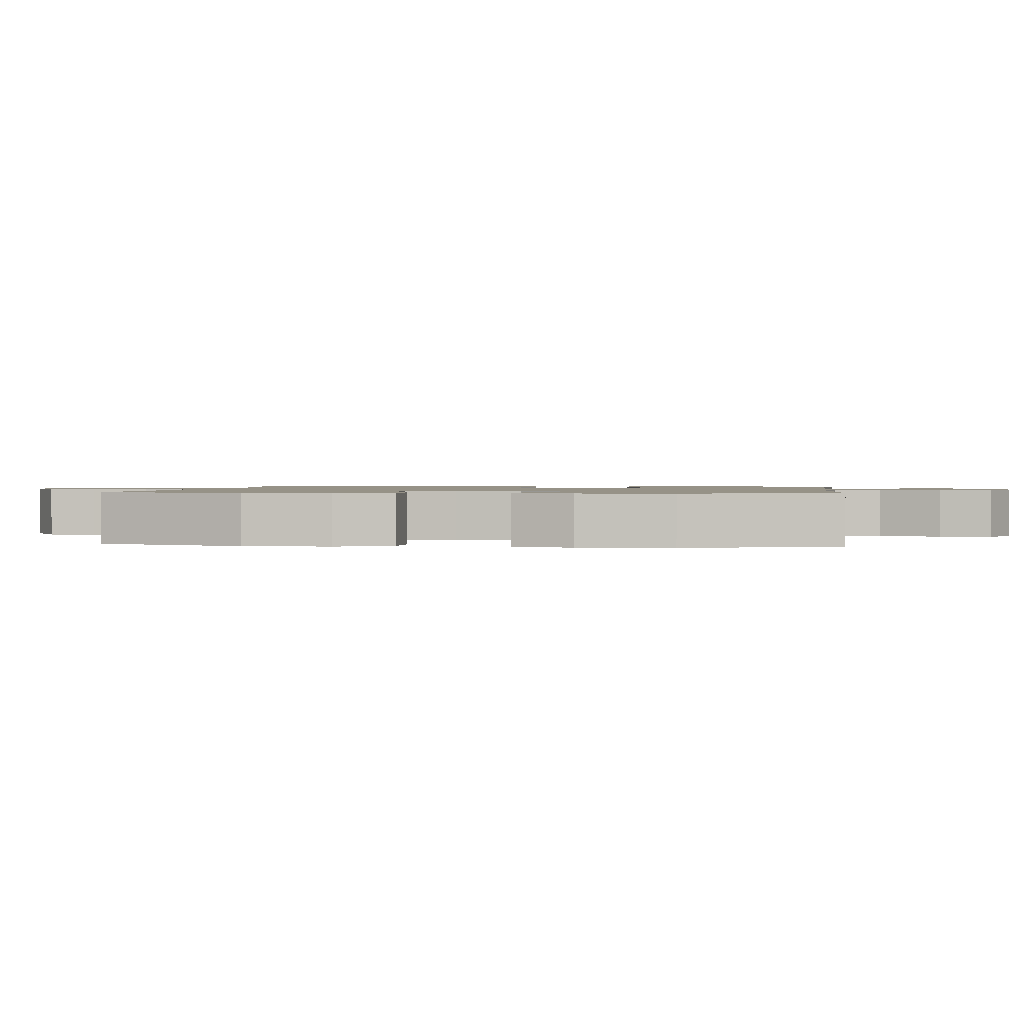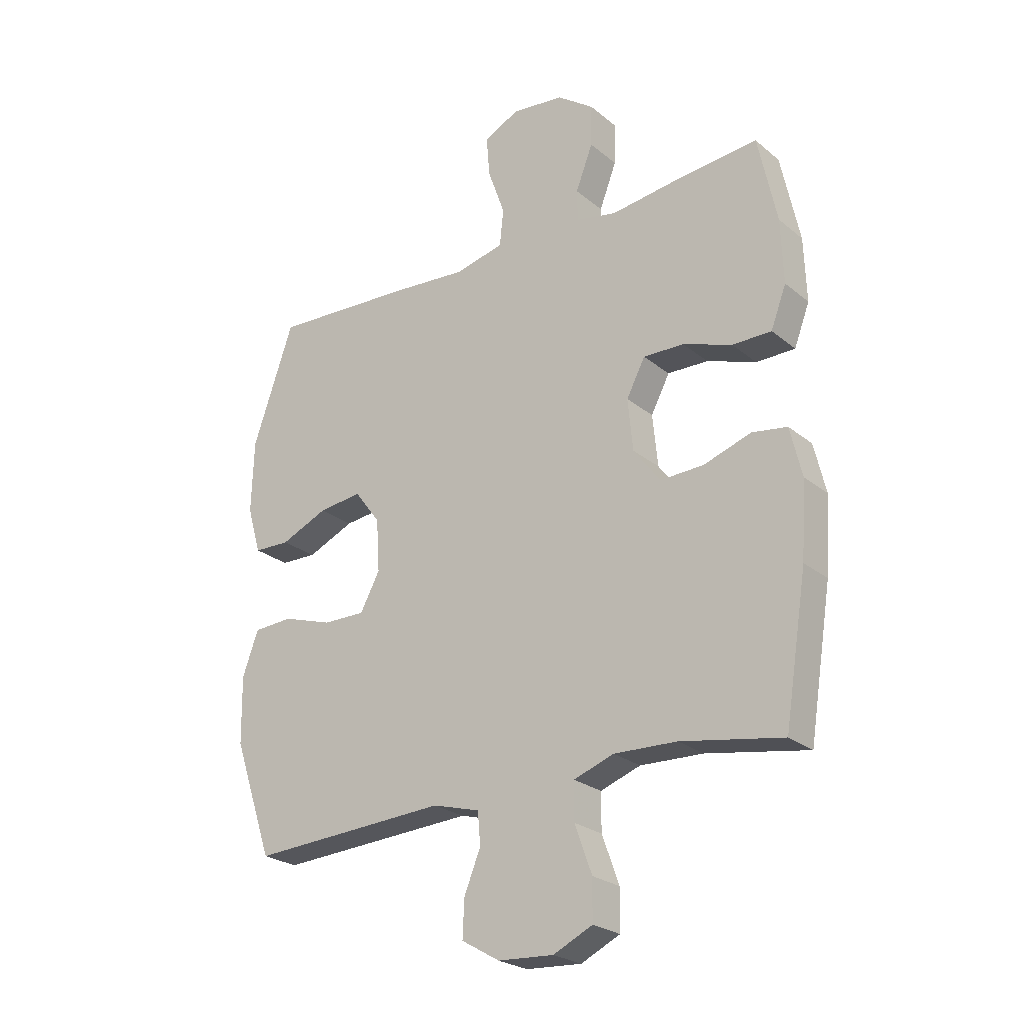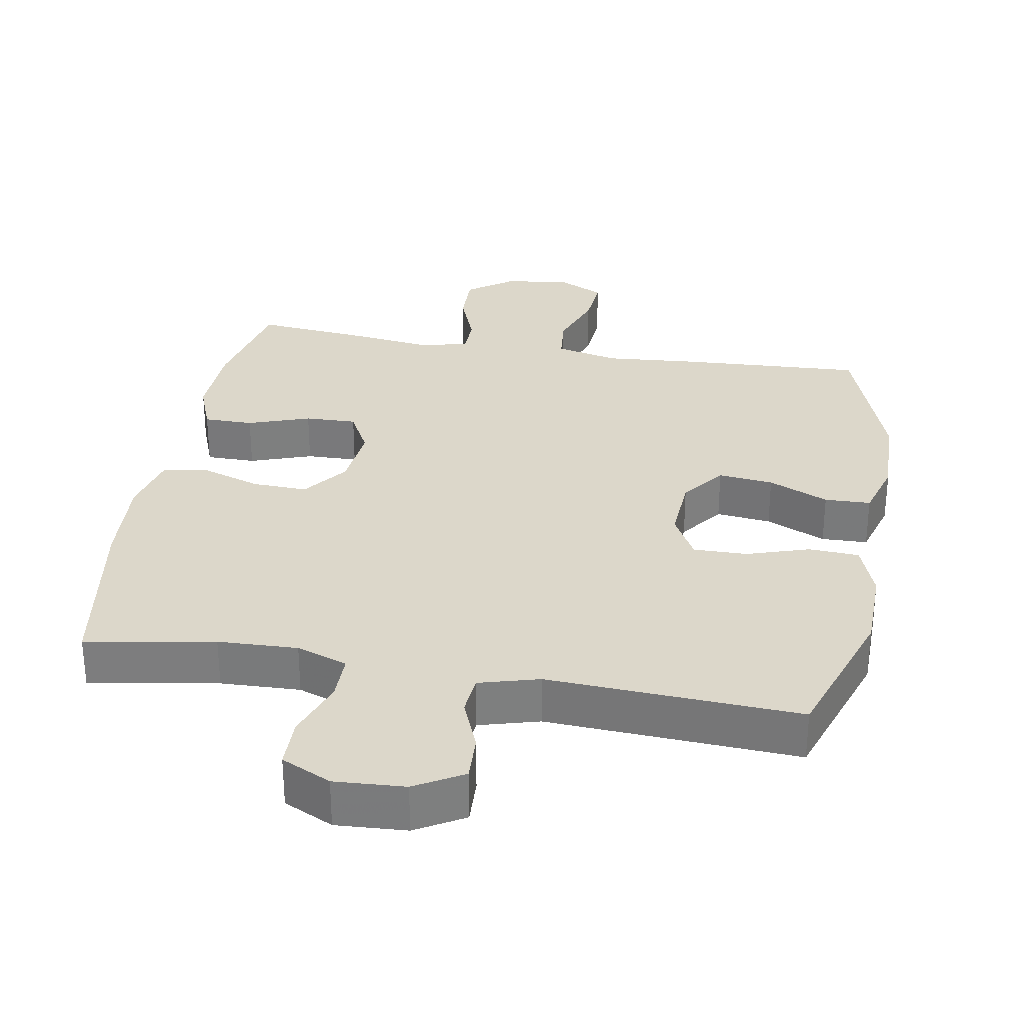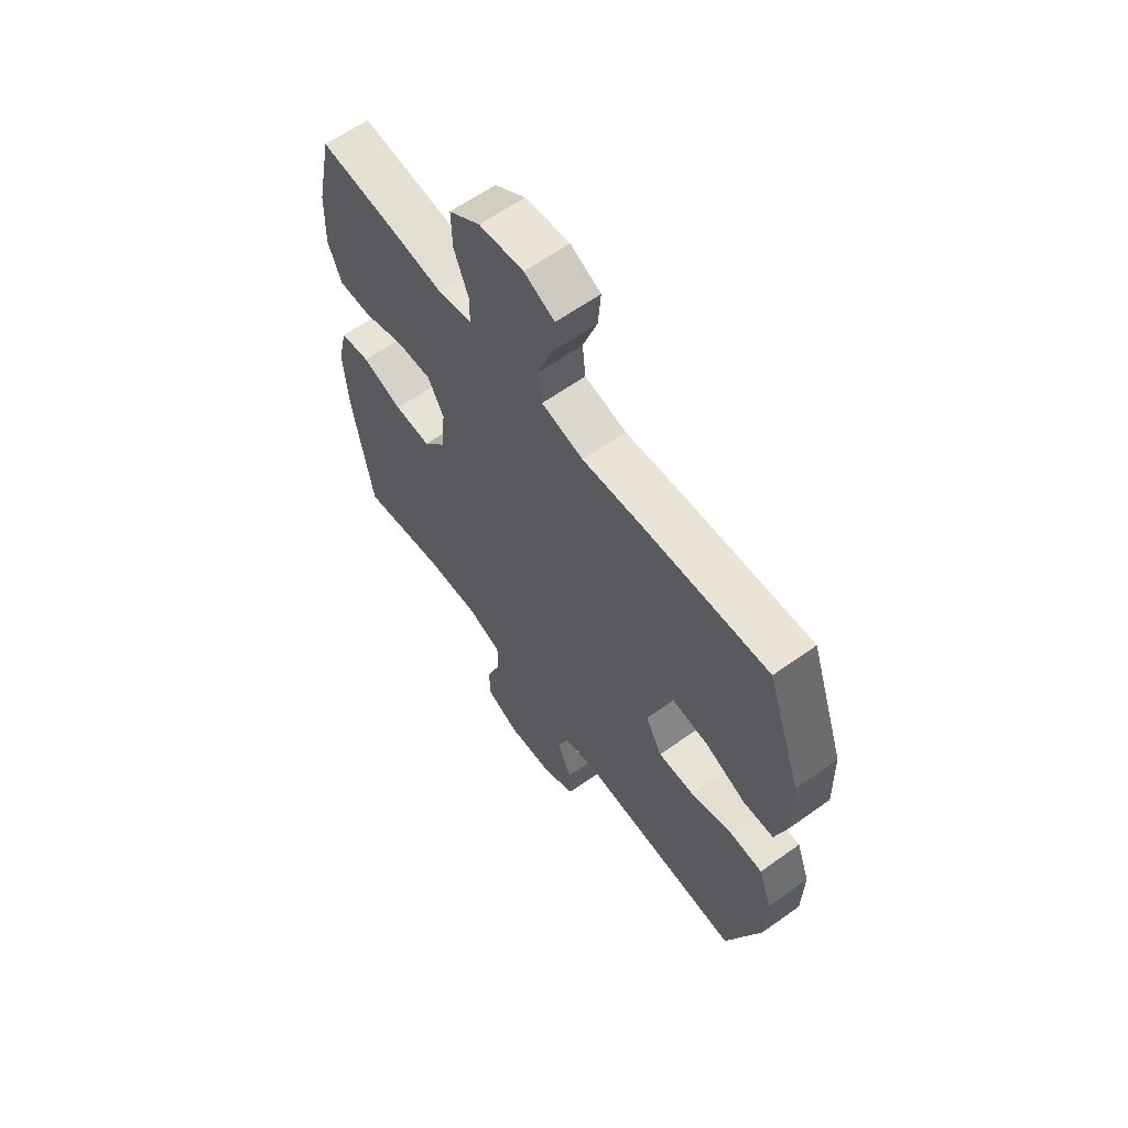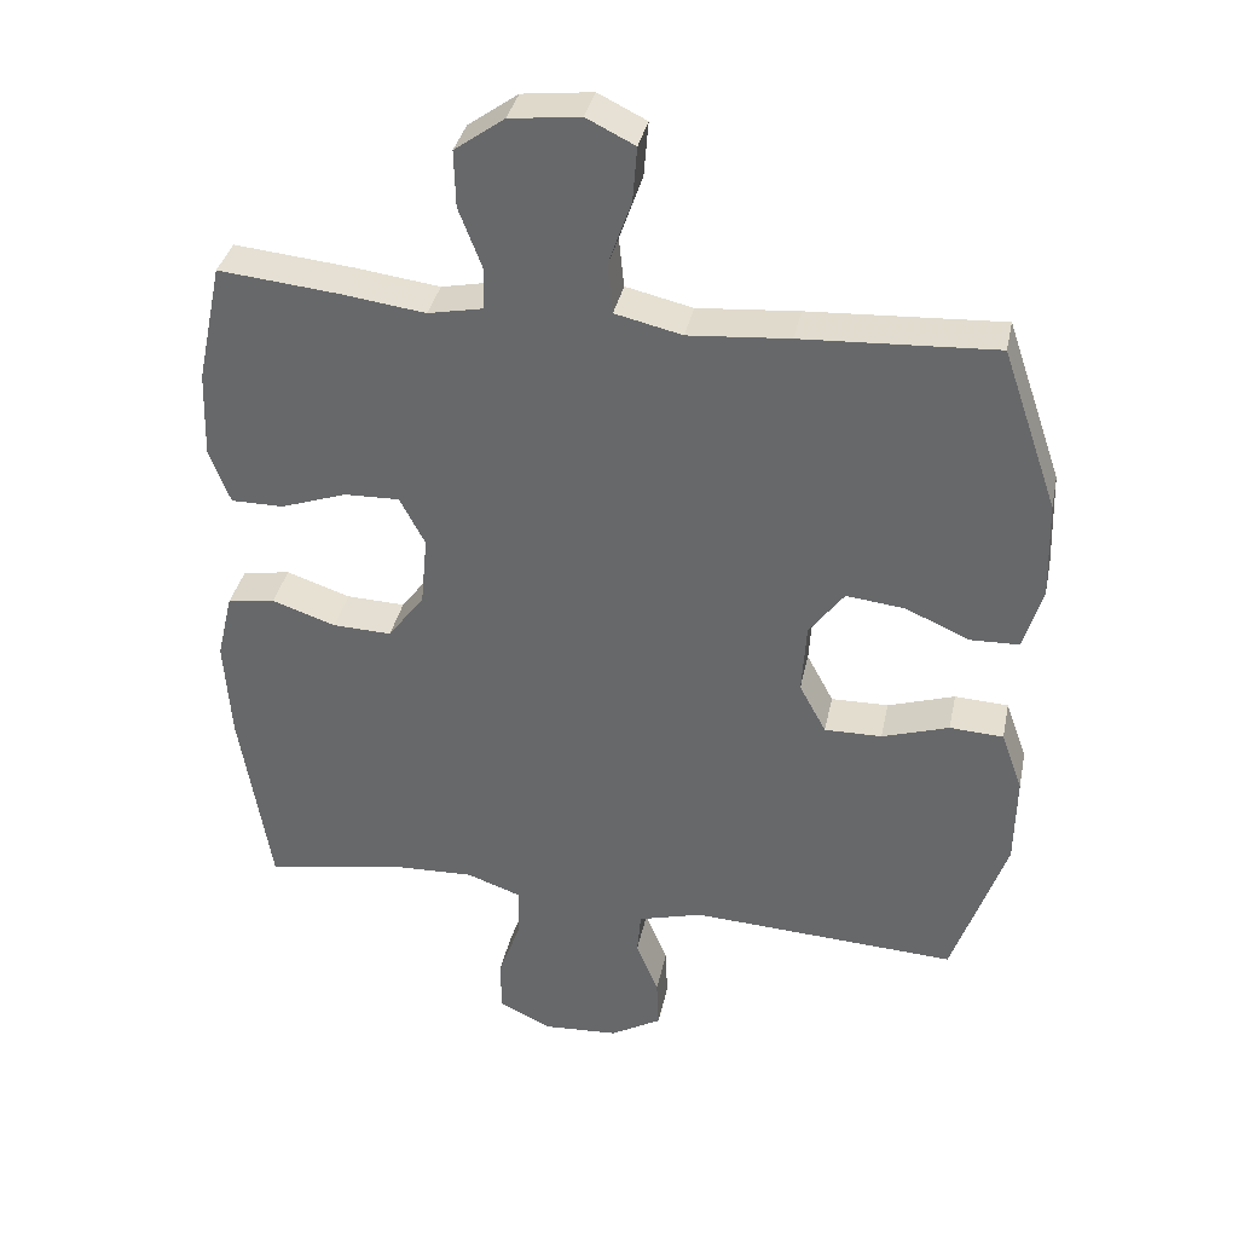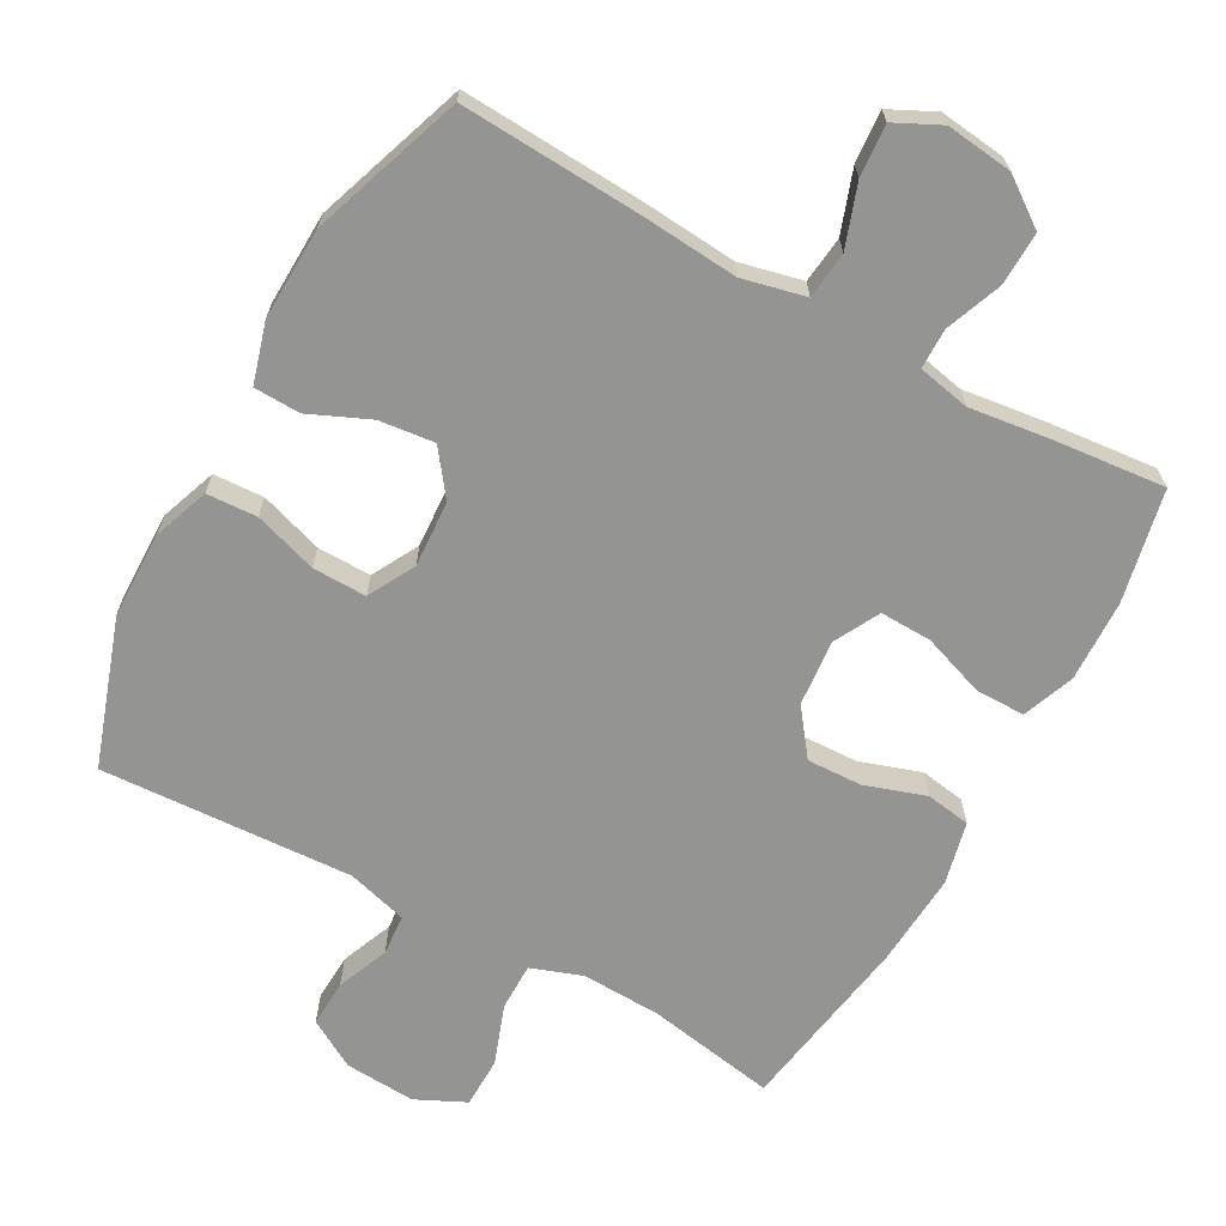
<metadata>
{"format":"obj","ext":"obj","renderer":"f3d","projection":"perspective","resolution":1024,"background":"white","views":[{"elev":1.1,"azim":-83.3,"up":"+Y"},{"elev":-24.6,"azim":37.3,"up":"+Z"},{"elev":30.8,"azim":-170.1,"up":"+Y"},{"elev":62.4,"azim":-125.9,"up":"+Z"},{"elev":35.9,"azim":-168.4,"up":"+Z"},{"elev":-67.0,"azim":-29.0,"up":"+Y"}]}
</metadata>
<code>
v -0.5 0.07 0.5
v -0.24 0.07 0.486
v -0.104 0.07 0.475
v -0.014 0.07 0.496
v -0.007 0.07 0.563
v -0.038 0.07 0.651
v -0.044 0.07 0.725
v 0.021 0.07 0.757
v 0.116 0.07 0.746
v 0.183 0.07 0.698
v 0.181 0.07 0.622
v 0.15 0.07 0.541
v 0.151 0.07 0.484
v 0.225 0.07 0.469
v 0.339 0.07 0.484
v 0.5 0.07 0.5
v 0.534 0.07 0.339
v 0.538 0.07 0.223
v 0.51 0.07 0.149
v 0.439 0.07 0.149
v 0.35 0.07 0.18
v 0.276 0.07 0.182
v 0.242 0.07 0.117
v 0.251 0.07 0.023
v 0.3 0.07 -0.042
v 0.379 0.07 -0.039
v 0.465 0.07 -0.01
v 0.529 0.07 -0.02
v 0.55 0.07 -0.109
v 0.541 0.07 -0.244
v 0.5 0.07 -0.5
v 0.316 0.07 -0.468
v 0.202 0.07 -0.464
v 0.129 0.07 -0.49
v 0.129 0.07 -0.557
v 0.16 0.07 -0.643
v 0.159 0.07 -0.715
v 0.088 0.07 -0.749
v -0.013 0.07 -0.743
v -0.082 0.07 -0.703
v -0.079 0.07 -0.636
v -0.049 0.07 -0.562
v -0.054 0.07 -0.504
v -0.14 0.07 -0.48
v -0.5 0.07 -0.5
v -0.572 0.07 -0.29
v -0.574 0.07 -0.168
v -0.545 0.07 -0.088
v -0.473 0.07 -0.084
v -0.383 0.07 -0.113
v -0.306 0.07 -0.114
v -0.27 0.07 -0.047
v -0.276 0.07 0.048
v -0.323 0.07 0.111
v -0.402 0.07 0.102
v -0.488 0.07 0.064
v -0.554 0.07 0.066
v -0.579 0.07 0.151
v -0.575 0.07 0.283
v -0.5 0 0.5
v -0.24 0 0.486
v -0.104 0 0.475
v -0.014 0 0.496
v -0.007 0 0.563
v -0.038 0 0.651
v -0.044 0 0.725
v 0.021 0 0.757
v 0.116 0 0.746
v 0.183 0 0.698
v 0.181 0 0.622
v 0.15 0 0.541
v 0.151 0 0.484
v 0.225 0 0.469
v 0.339 0 0.484
v 0.5 0 0.5
v 0.534 0 0.339
v 0.538 0 0.223
v 0.51 0 0.149
v 0.439 0 0.149
v 0.35 0 0.18
v 0.276 0 0.182
v 0.242 0 0.117
v 0.251 0 0.023
v 0.3 0 -0.042
v 0.379 0 -0.039
v 0.465 0 -0.01
v 0.529 0 -0.02
v 0.55 0 -0.109
v 0.541 0 -0.244
v 0.5 0 -0.5
v 0.316 0 -0.468
v 0.202 0 -0.464
v 0.129 0 -0.49
v 0.129 0 -0.557
v 0.16 0 -0.643
v 0.159 0 -0.715
v 0.088 0 -0.749
v -0.013 0 -0.743
v -0.082 0 -0.703
v -0.079 0 -0.636
v -0.049 0 -0.562
v -0.054 0 -0.504
v -0.14 0 -0.48
v -0.5 0 -0.5
v -0.572 0 -0.29
v -0.574 0 -0.168
v -0.545 0 -0.088
v -0.473 0 -0.084
v -0.383 0 -0.113
v -0.306 0 -0.114
v -0.27 0 -0.047
v -0.276 0 0.048
v -0.323 0 0.111
v -0.402 0 0.102
v -0.488 0 0.064
v -0.554 0 0.066
v -0.579 0 0.151
v -0.575 0 0.283
f 55 56 57 58
f 54 55 58 59
f 47 48 49 50
f 47 50 51
f 44 45 46 47
f 43 44 47 51
f 39 40 41 42
f 39 42 43
f 38 39 43
f 35 36 37 38
f 34 35 38 43
f 33 34 43 51
f 29 30 31 32
f 26 27 28 29
f 25 26 29 32
f 24 25 32 33
f 18 19 20 21
f 18 21 22
f 17 18 22
f 14 15 16 17
f 13 14 17 22
f 9 10 11 12
f 9 12 13
f 8 9 13
f 5 6 7 8
f 4 5 8 13
f 3 4 13 22
f 54 59 1 2
f 53 54 2 3
f 52 53 3 22
f 51 52 22 23
f 23 24 33 51
f 117 116 115 114
f 118 117 114 113
f 109 108 107 106
f 110 109 106
f 106 105 104 103
f 110 106 103 102
f 101 100 99 98
f 102 101 98
f 102 98 97
f 97 96 95 94
f 102 97 94 93
f 110 102 93 92
f 91 90 89 88
f 88 87 86 85
f 91 88 85 84
f 92 91 84 83
f 80 79 78 77
f 81 80 77
f 81 77 76
f 76 75 74 73
f 81 76 73 72
f 71 70 69 68
f 72 71 68
f 72 68 67
f 67 66 65 64
f 72 67 64 63
f 81 72 63 62
f 61 60 118 113
f 62 61 113 112
f 81 62 112 111
f 82 81 111 110
f 110 92 83 82
f 1 60 61 2
f 2 61 62 3
f 3 62 63 4
f 4 63 64 5
f 5 64 65 6
f 6 65 66 7
f 7 66 67 8
f 8 67 68 9
f 9 68 69 10
f 10 69 70 11
f 11 70 71 12
f 12 71 72 13
f 13 72 73 14
f 14 73 74 15
f 15 74 75 16
f 16 75 76 17
f 17 76 77 18
f 18 77 78 19
f 19 78 79 20
f 20 79 80 21
f 21 80 81 22
f 22 81 82 23
f 23 82 83 24
f 24 83 84 25
f 25 84 85 26
f 26 85 86 27
f 27 86 87 28
f 28 87 88 29
f 29 88 89 30
f 30 89 90 31
f 31 90 91 32
f 32 91 92 33
f 33 92 93 34
f 34 93 94 35
f 35 94 95 36
f 36 95 96 37
f 37 96 97 38
f 38 97 98 39
f 39 98 99 40
f 40 99 100 41
f 41 100 101 42
f 42 101 102 43
f 43 102 103 44
f 44 103 104 45
f 45 104 105 46
f 46 105 106 47
f 47 106 107 48
f 48 107 108 49
f 49 108 109 50
f 50 109 110 51
f 51 110 111 52
f 52 111 112 53
f 53 112 113 54
f 54 113 114 55
f 55 114 115 56
f 56 115 116 57
f 57 116 117 58
f 58 117 118 59
f 59 118 60 1

</code>
